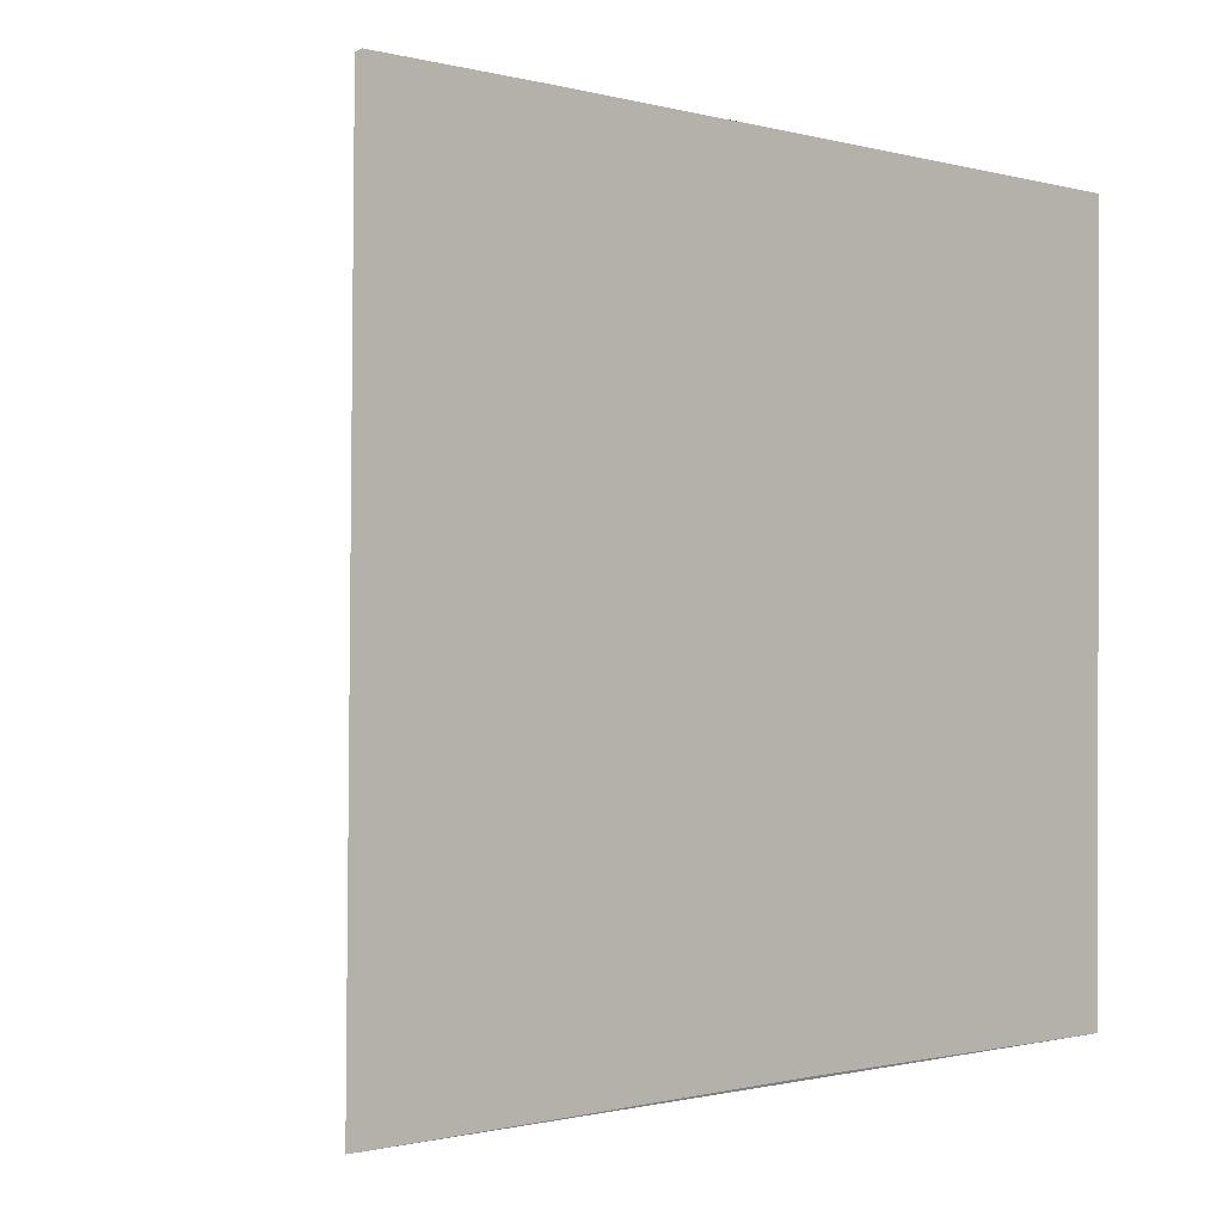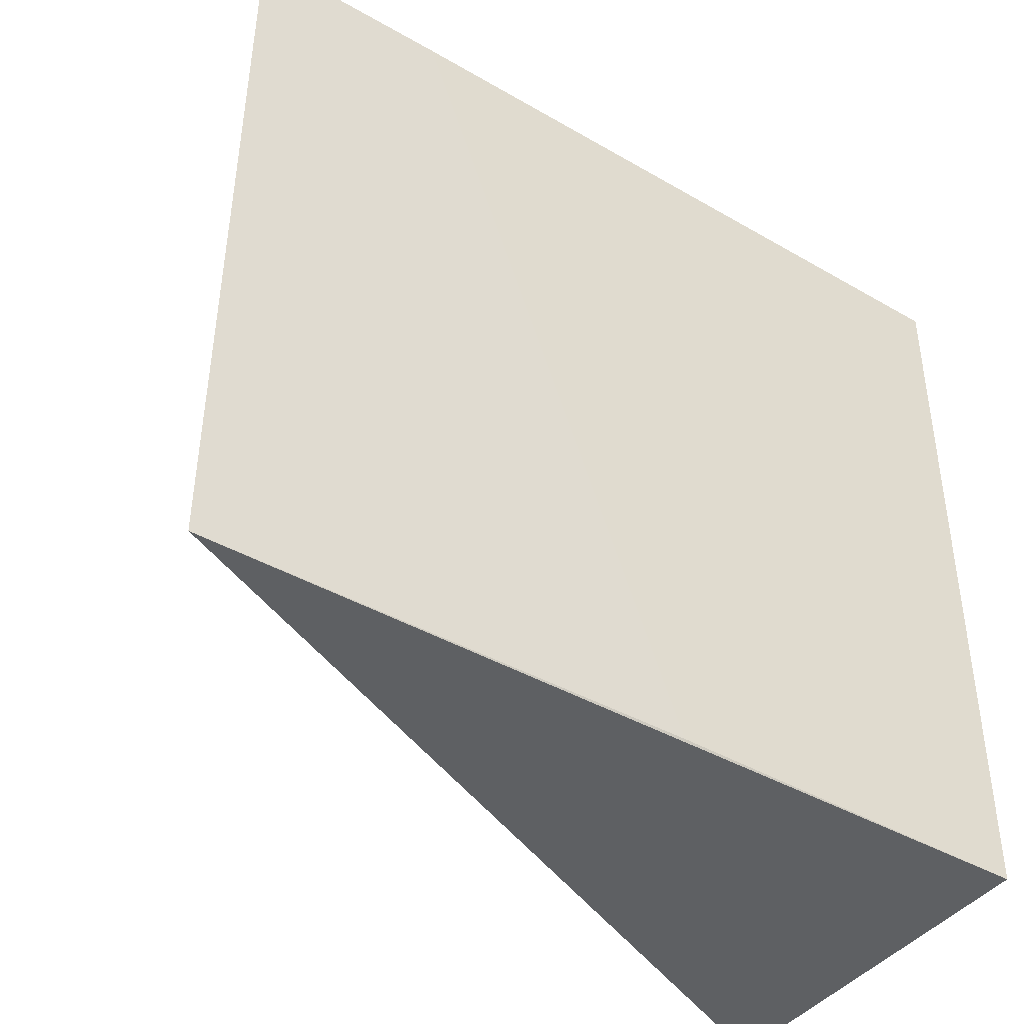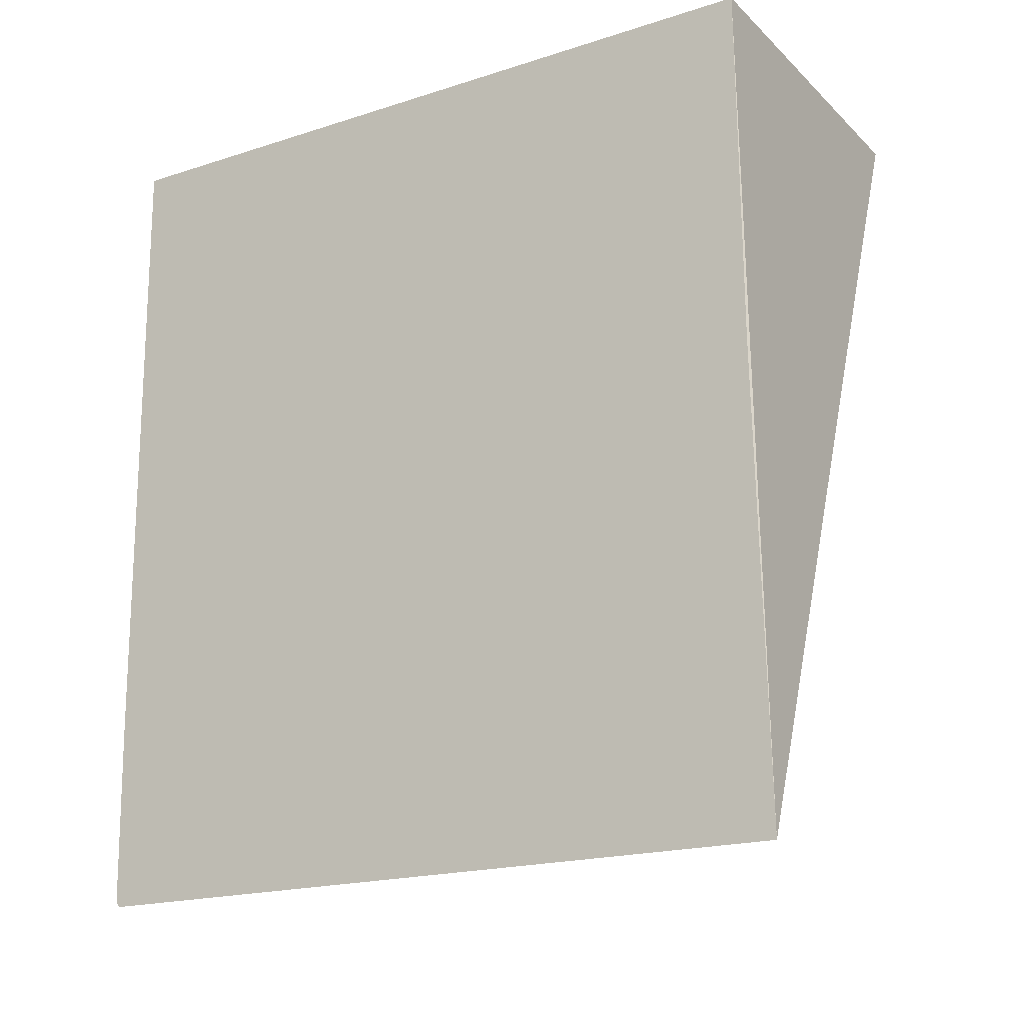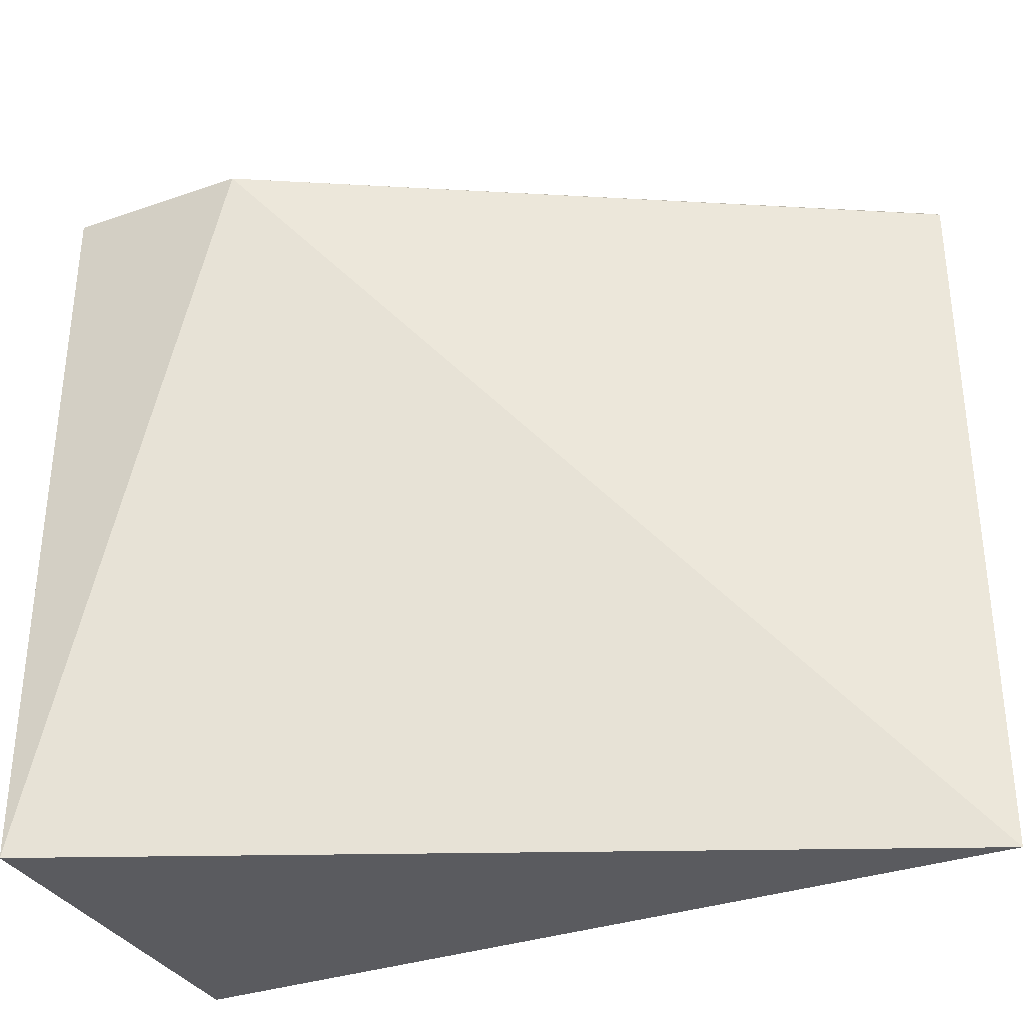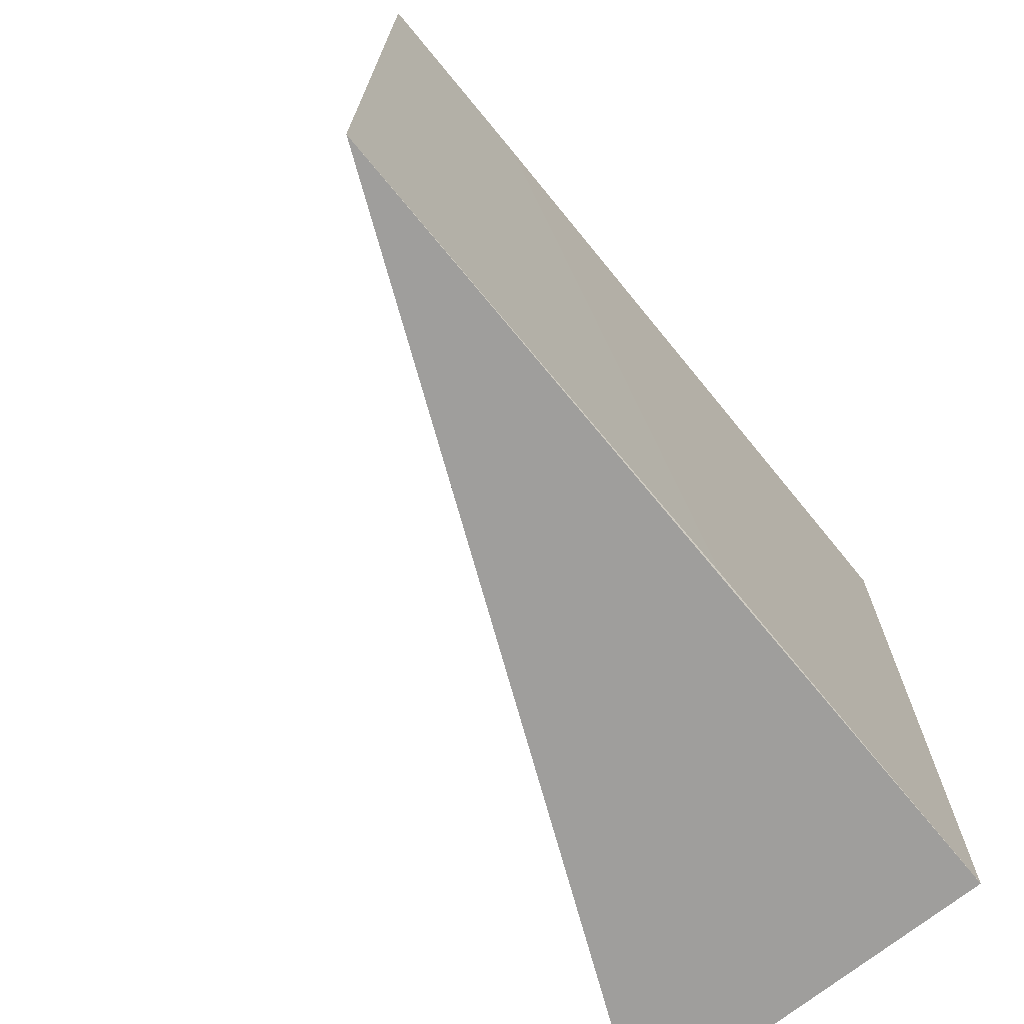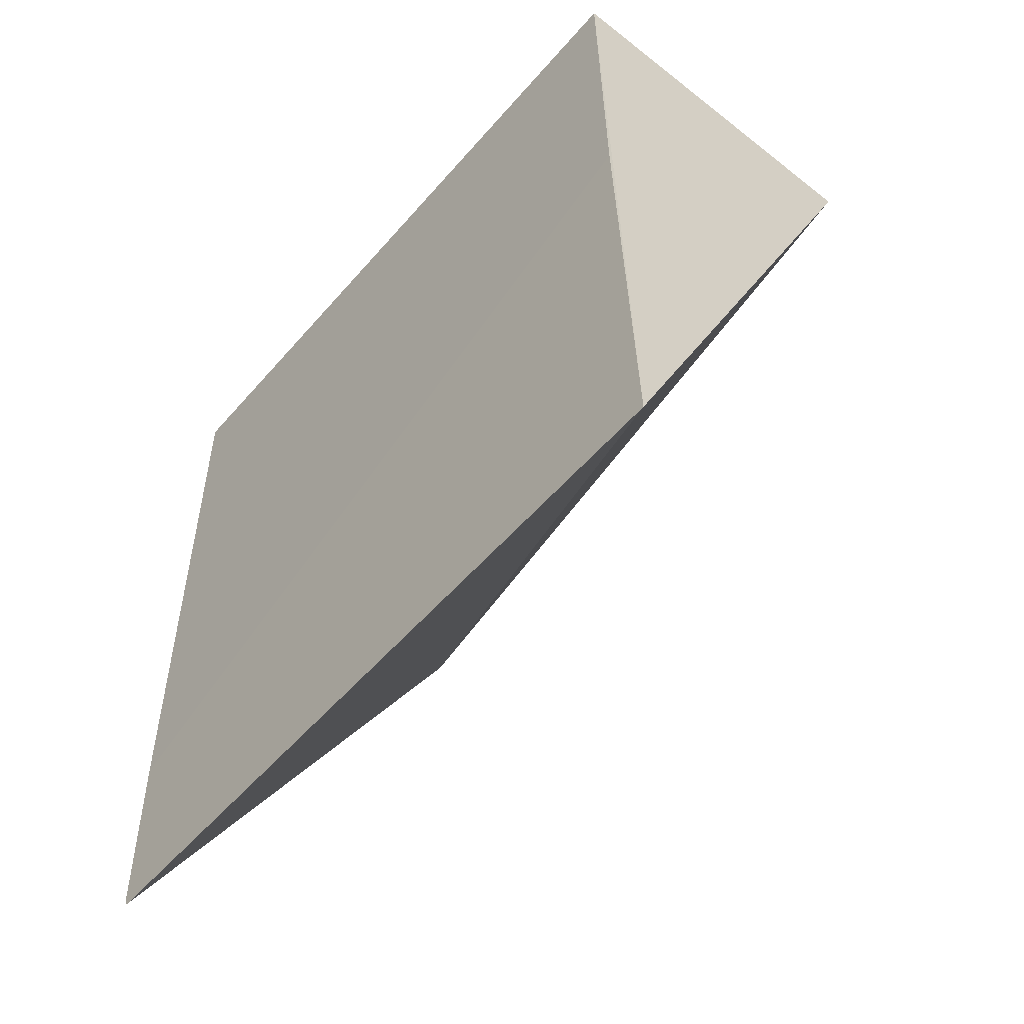
<metadata>
{"format":"obj","ext":"obj","renderer":"f3d","projection":"perspective","resolution":1024,"background":"white","views":[{"elev":-1.2,"azim":45.3,"up":"+Z"},{"elev":-42.8,"azim":54.7,"up":"+Z"},{"elev":-19.3,"azim":121.4,"up":"+Y"},{"elev":-33.7,"azim":-64.8,"up":"+Z"},{"elev":-71.2,"azim":38.5,"up":"+Z"},{"elev":-55.2,"azim":140.3,"up":"+Y"}]}
</metadata>
<code>
v 0.07148 0.02605 0.1376
v 0.07115 0.001333 0.1375
v 0.07132 0.02603 0.1158
v 0.06036 0.02605 0.1158
v 0.06036 0.02605 0.1376
v 0.07094 0.001326 0.1157
v 0.07125 0.007015 0.1376
v 0.06036 0.02059 0.1376
v 0.07119 0.01519 0.1158
v 0.07116 0.001519 0.1376
f 1 3 4
f 5 1 4
f 6 4 3
f 7 3 1
f 7 1 5
f 8 5 4
f 8 4 6
f 8 6 2
f 8 7 5
f 9 6 3
f 9 3 7
f 9 7 2
f 9 2 6
f 10 8 2
f 10 2 7
f 10 7 8

</code>
